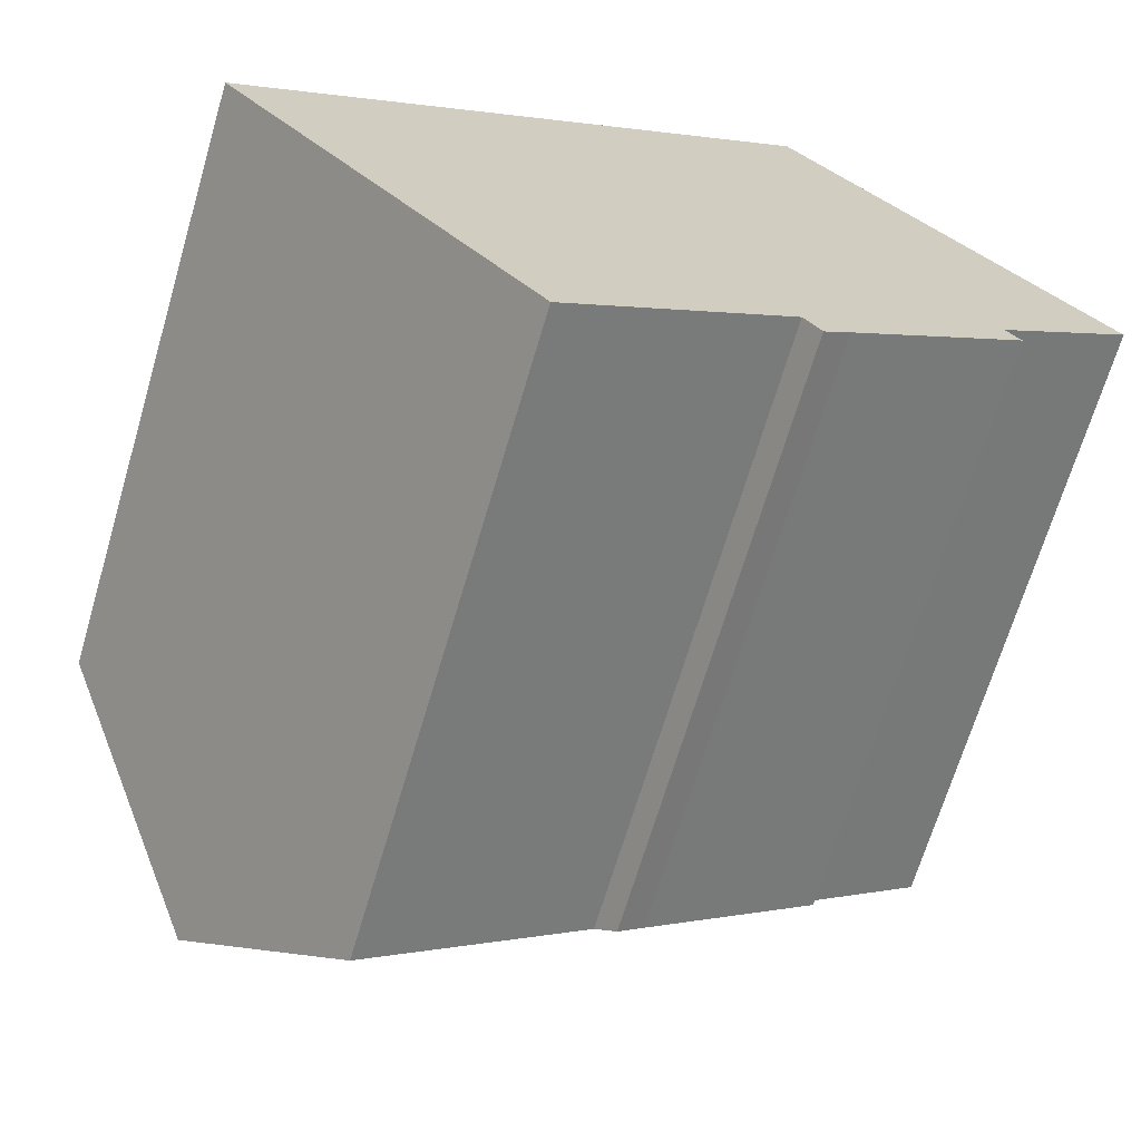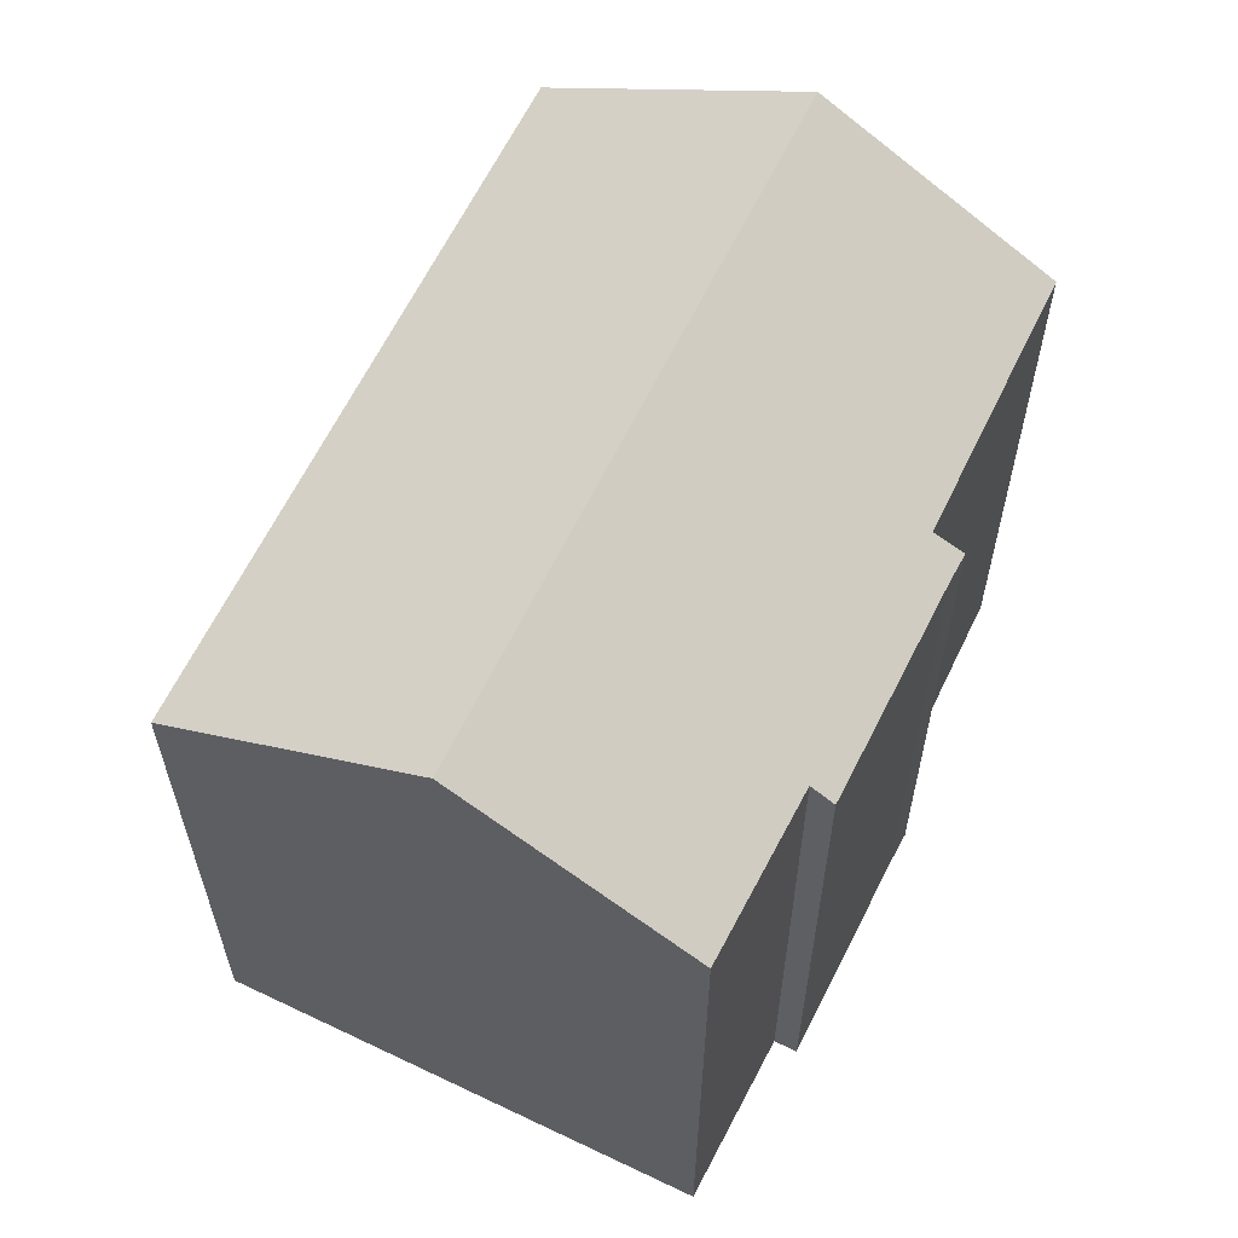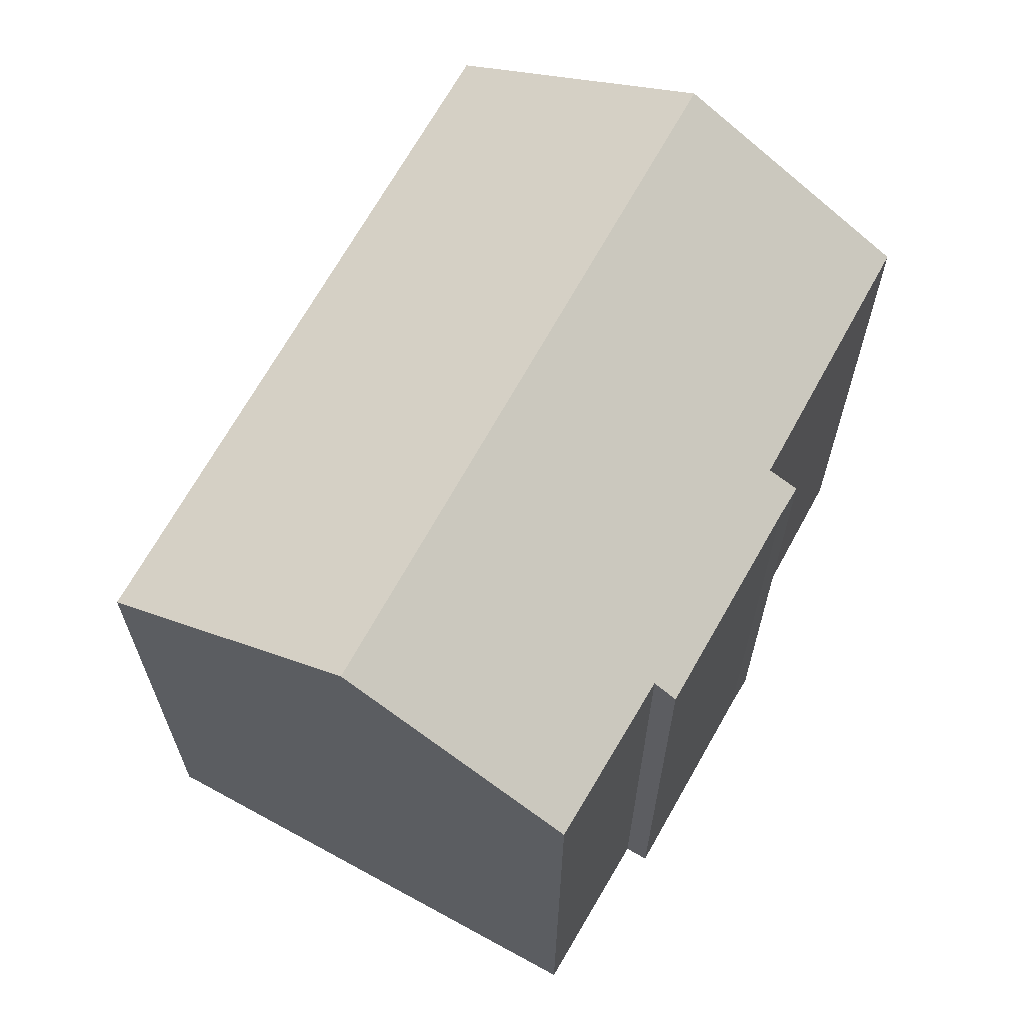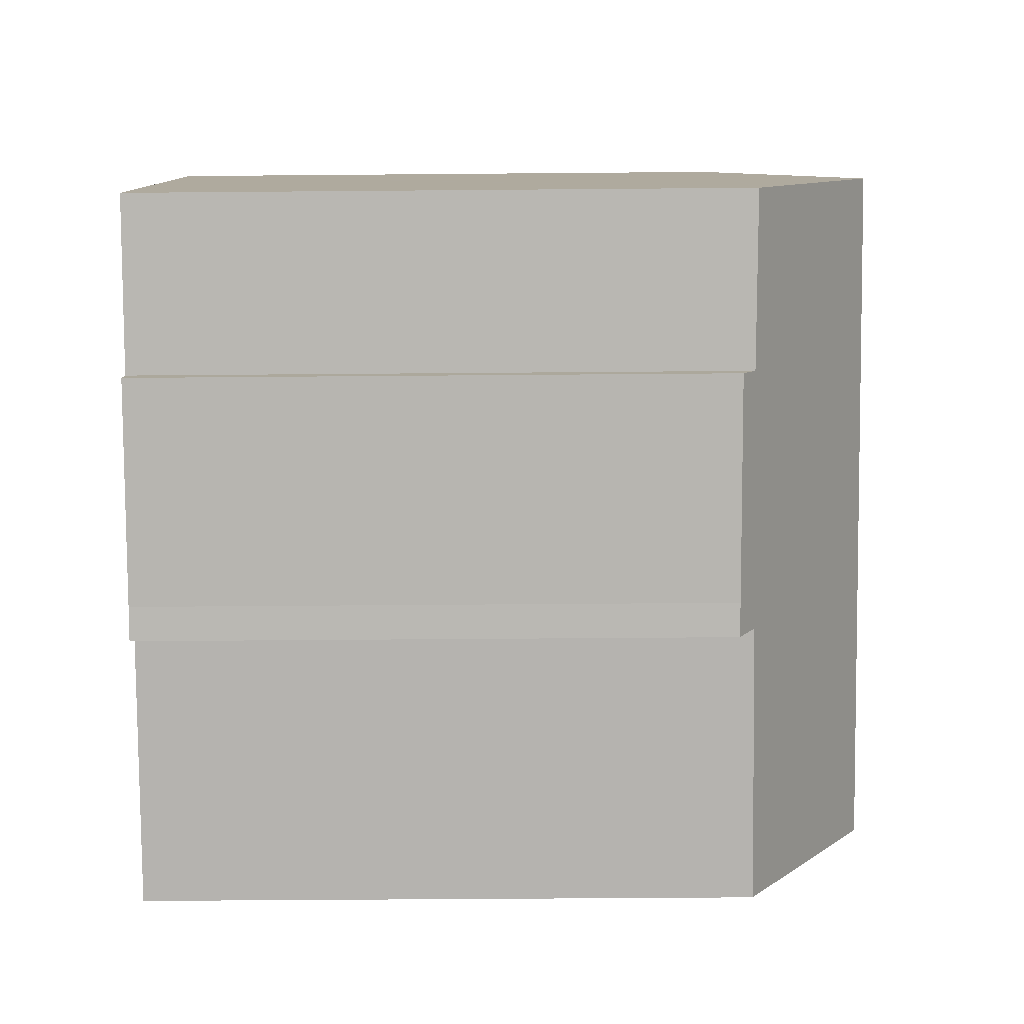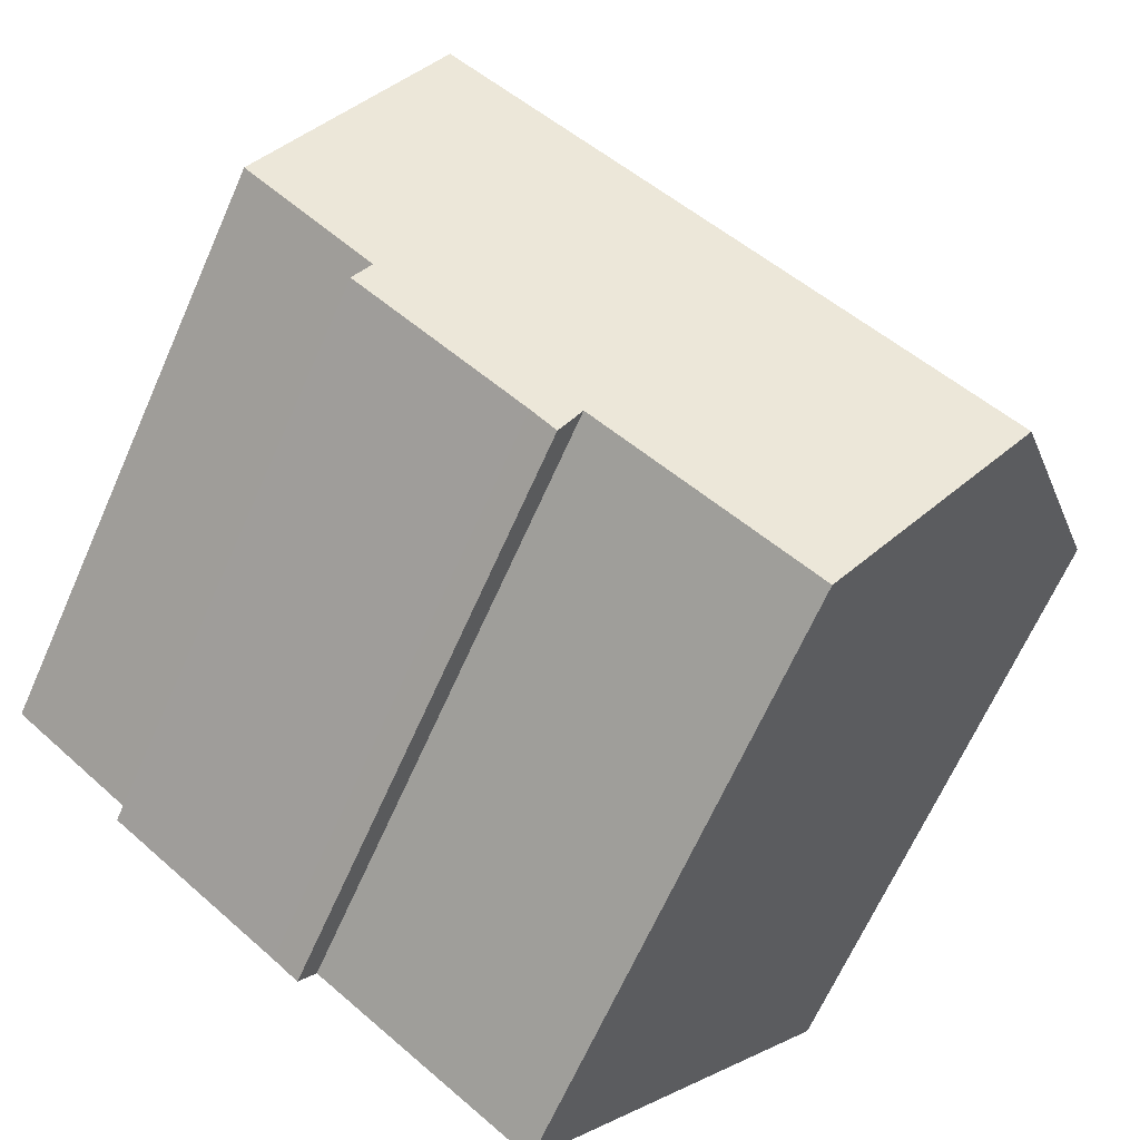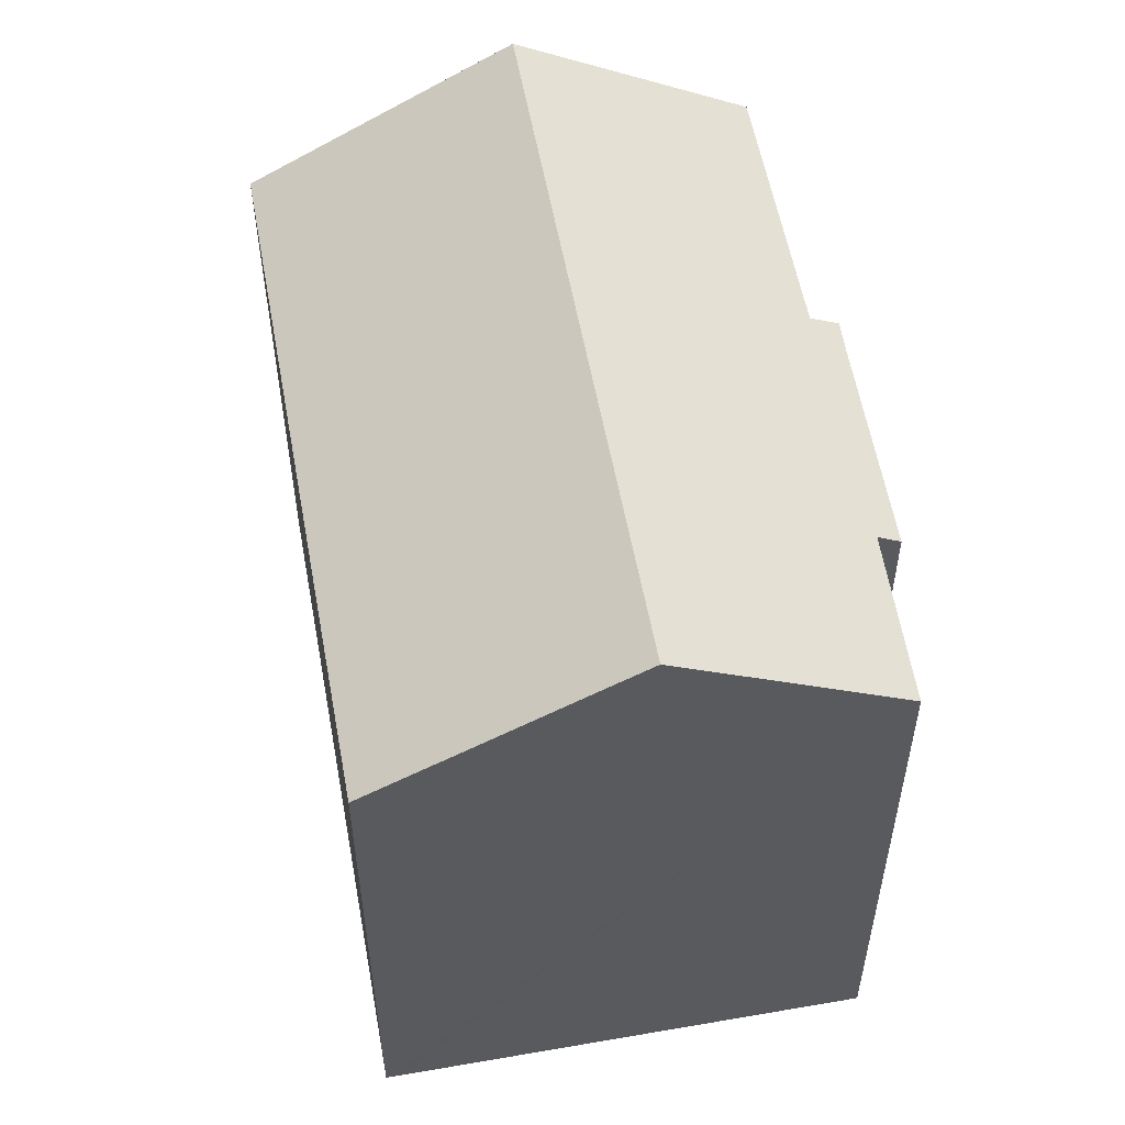
<metadata>
{"format":"obj","ext":"obj","renderer":"f3d","projection":"perspective","resolution":1024,"background":"white","views":[{"elev":-68.1,"azim":-16.5,"up":"+Z"},{"elev":62.7,"azim":78.5,"up":"+Y"},{"elev":67.2,"azim":81.4,"up":"+Y"},{"elev":-43.2,"azim":90.6,"up":"+Z"},{"elev":-66.3,"azim":156.1,"up":"+Z"},{"elev":56.5,"azim":42.3,"up":"+Y"}]}
</metadata>
<code>
v  15.66 16.33 -6.459
v  14.94 16.31 -7.05
v  14.48 16.78 -6.353
v  19.92 20.4 5.978
v  8.449 16.79 -10.92
v  4.48 20.4 -5.791
v  19.46 16.37 -3.479
v  20.08 16.75 -2.155
v  23.82 16.82 0.876
v  20.48 16.38 -2.673
v  15.48 16.32 11.79
v  0.244 16.54 -0.315
v  0 16.32 9.994e-16
v  15.72 16.55 11.47
v  8.449 6.688e-16 -10.92
v  4.48 3.546e-16 -5.791
v  0.244 1.929e-17 -0.315
v  0 0 0
v  14.48 3.89e-16 -6.353
v  14.94 4.317e-16 -7.05
v  15.48 -7.222e-16 11.79
v  15.72 -7.025e-16 11.47
v  23.82 -5.364e-17 0.876
v  19.92 -3.66e-16 5.978
v  20.08 1.32e-16 -2.155
v  20.48 1.637e-16 -2.673
v  15.66 3.955e-16 -6.459
v  19.46 2.13e-16 -3.479
g defaultobject
f 1 2 3
f 4 5 6
f 5 4 3
f 3 4 1
f 1 4 7
f 7 4 8
f 8 4 9
f 10 7 8
f 11 12 13
f 12 11 6
f 6 11 14
f 6 14 4
f 15 6 5
f 6 15 12
f 12 15 13
f 13 15 16
f 13 16 17
f 13 17 18
f 2 19 3
f 19 2 20
f 18 11 13
f 11 18 21
f 14 9 4
f 9 14 11
f 9 11 21
f 9 21 22
f 9 22 23
f 23 22 24
f 25 10 8
f 10 25 26
f 23 8 9
f 8 23 25
f 26 7 10
f 7 26 1
f 1 26 27
f 27 26 28
f 27 2 1
f 2 27 20
f 3 15 5
f 15 3 19
f 24 25 23
f 25 24 28
f 28 24 27
f 27 24 22
f 27 22 20
f 20 22 19
f 19 22 15
f 15 22 21
f 15 21 16
f 16 21 17
f 17 21 18
f 28 26 25

</code>
